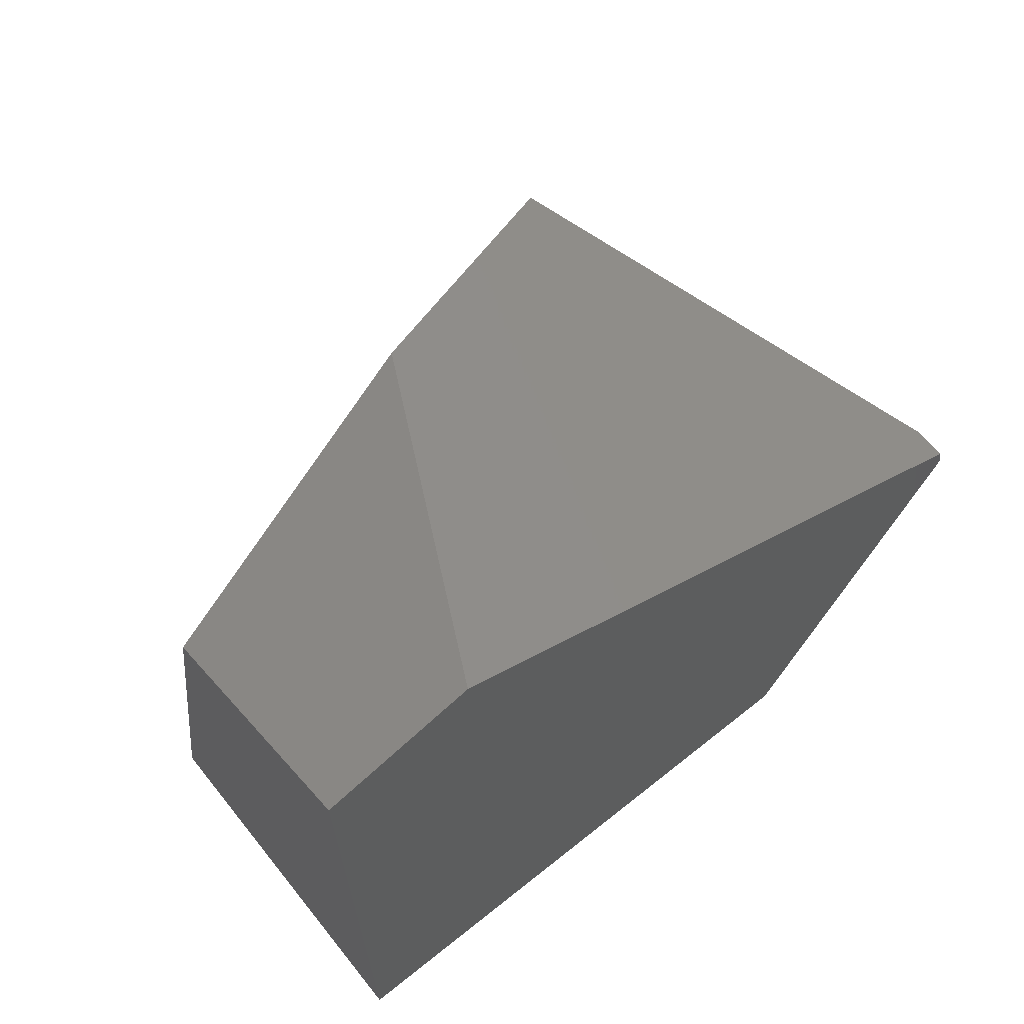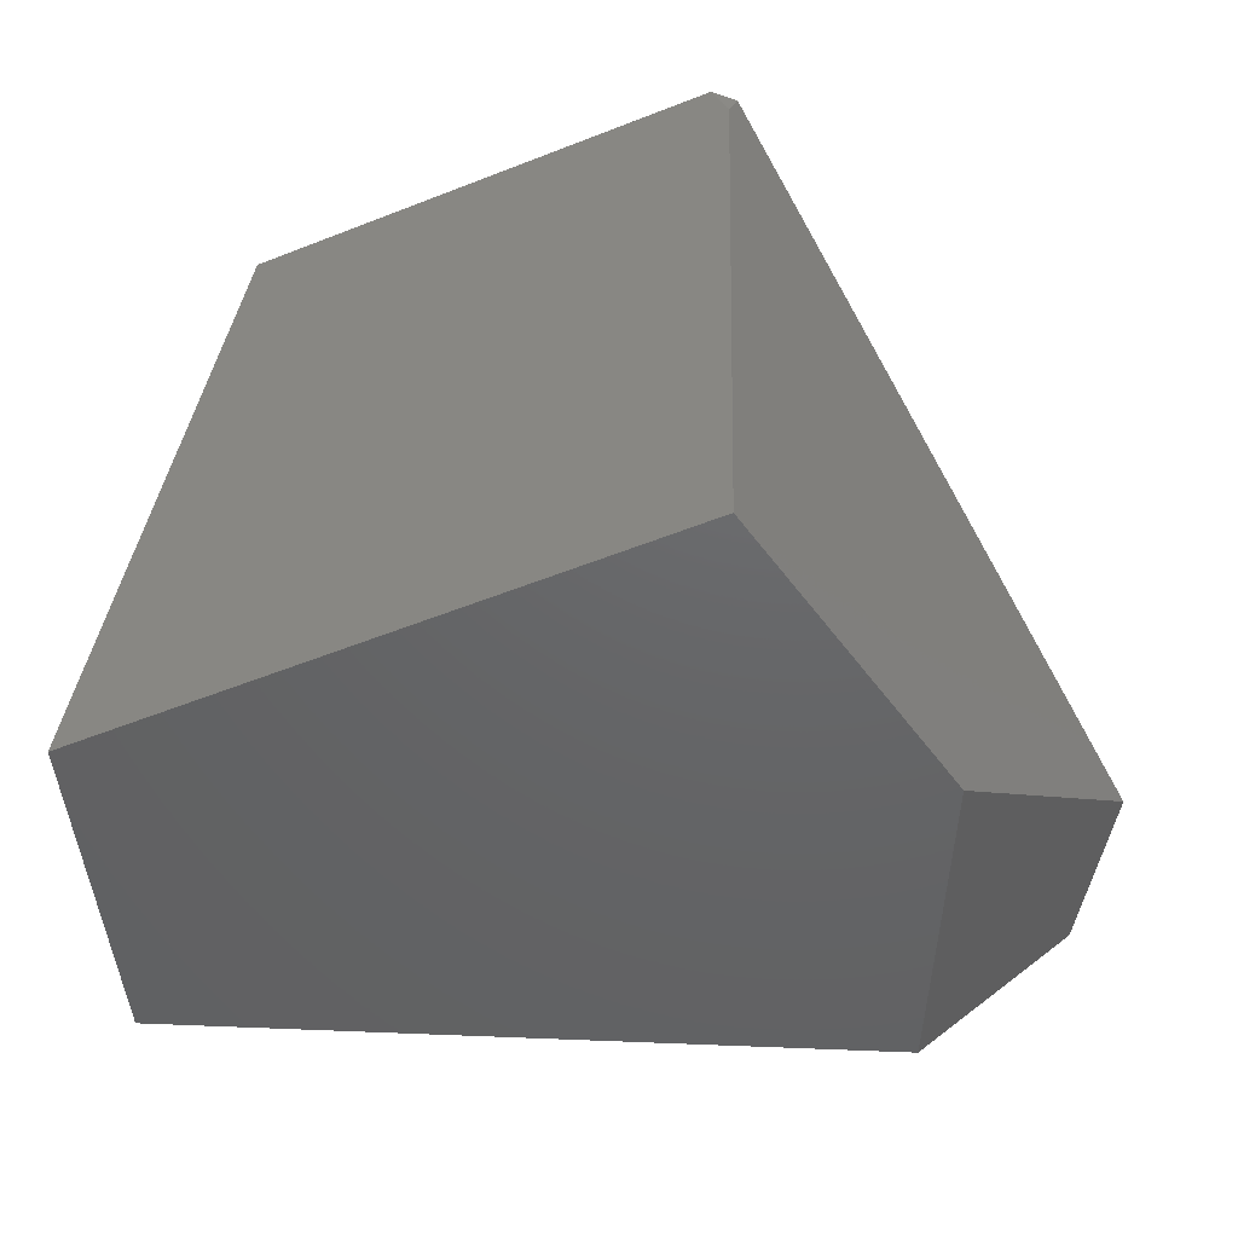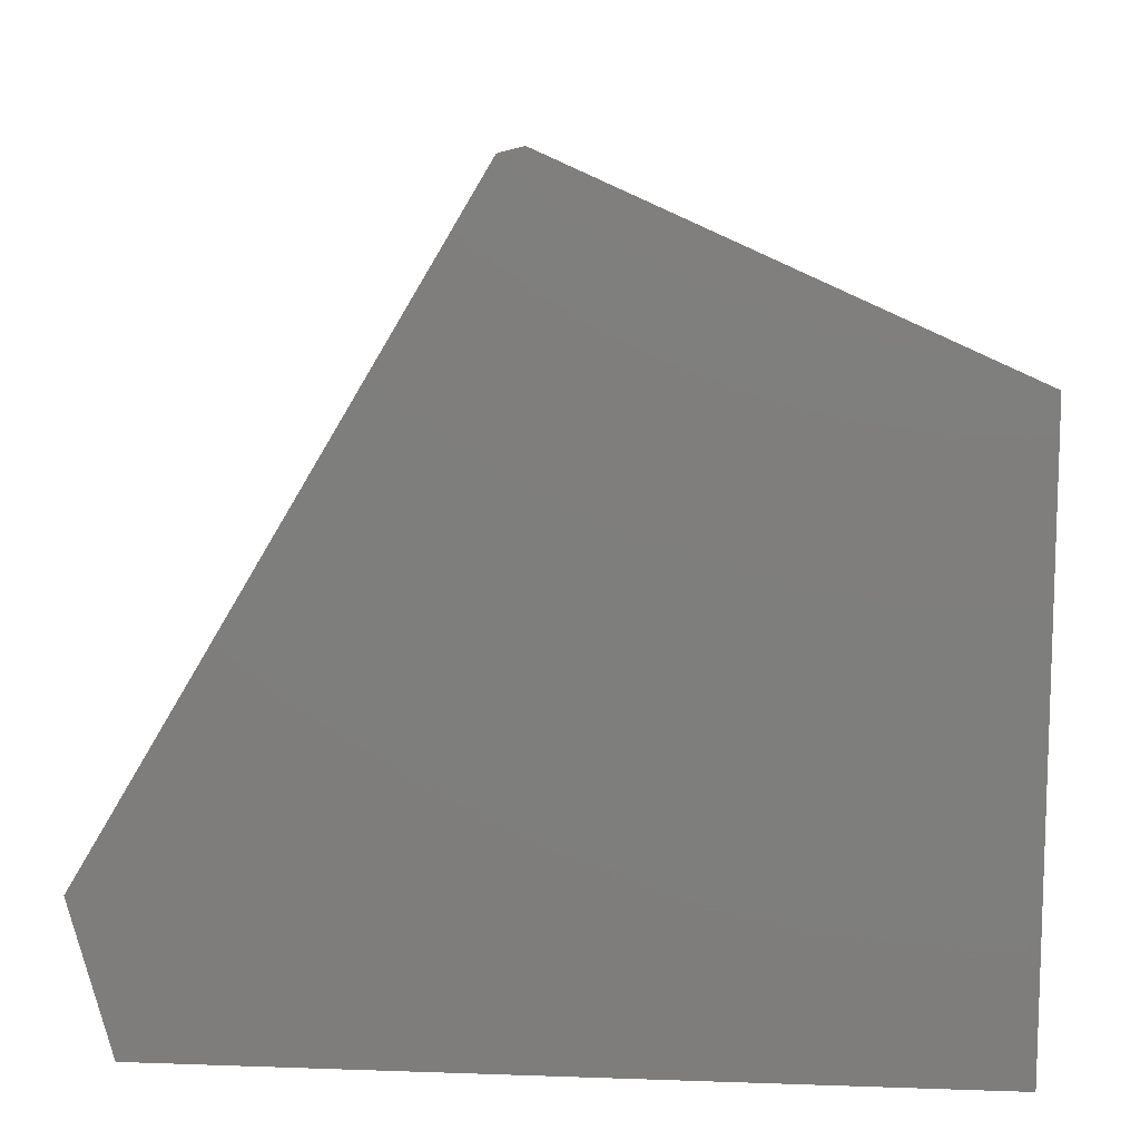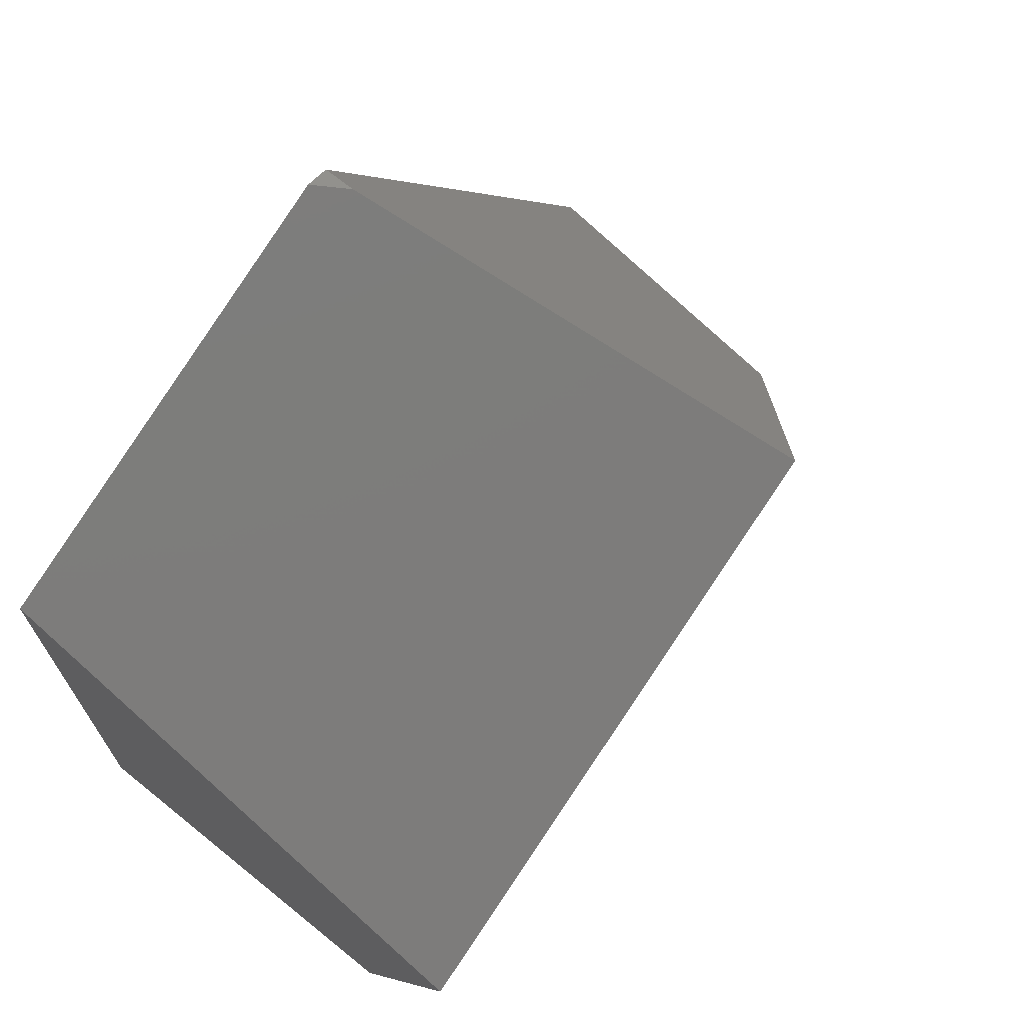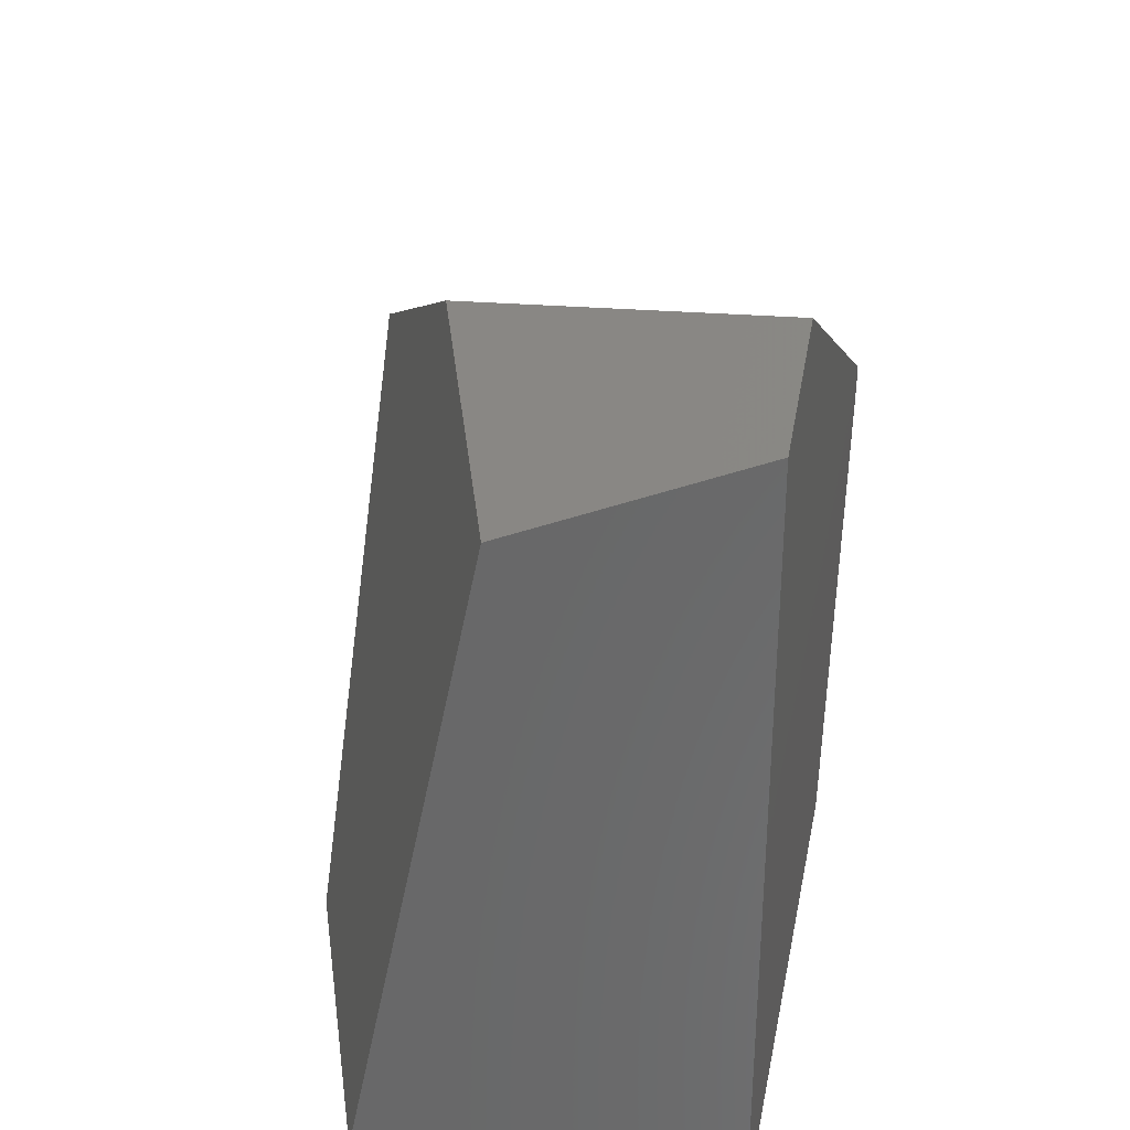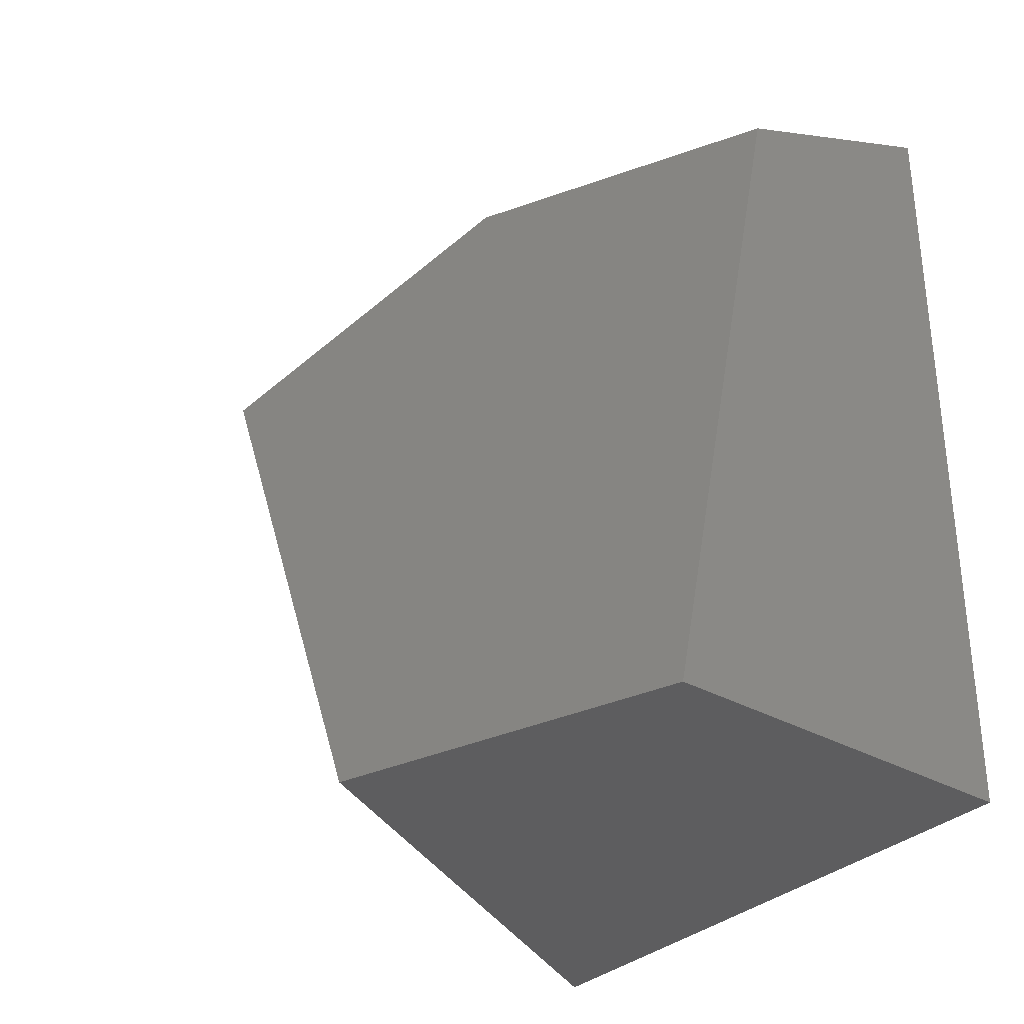
<metadata>
{"format":"stl","ext":"stl","renderer":"f3d","projection":"perspective","resolution":1024,"background":"white","views":[{"elev":66.4,"azim":51.3,"up":"+Z"},{"elev":24.8,"azim":-74.6,"up":"+Y"},{"elev":11.2,"azim":94.9,"up":"+Y"},{"elev":69.7,"azim":-141.1,"up":"+Y"},{"elev":32.9,"azim":11.0,"up":"+Z"},{"elev":-32.6,"azim":-38.2,"up":"+Z"}]}
</metadata>
<code>
# stl→obj: 12 verts, 20 faces
v 5.007e-05 -2.471 -3.07
v -5.116 0.998 -3.07
v 5.007e-05 3.739 -3.07
v -3.916 -2.471 -3.07
v 5.007e-05 -0.909 5.598
v 5.007e-05 -2.471 5.18
v 5.007e-05 5.677 1.666
v 5.007e-05 5.743 1.417
v -2.455 -2.471 4.099
v -0.3302 5.677 1.666
v -4.872 3.755 2.813
v -3.531 0.8886 4.525
f 1 2 3
f 1 4 2
f 1 5 6
f 1 7 5
f 1 8 7
f 1 3 8
f 1 9 4
f 1 6 9
f 2 8 3
f 2 10 8
f 2 11 10
f 2 12 11
f 2 9 12
f 2 4 9
f 6 12 9
f 6 5 12
f 5 11 12
f 5 10 11
f 5 7 10
f 8 10 7

</code>
